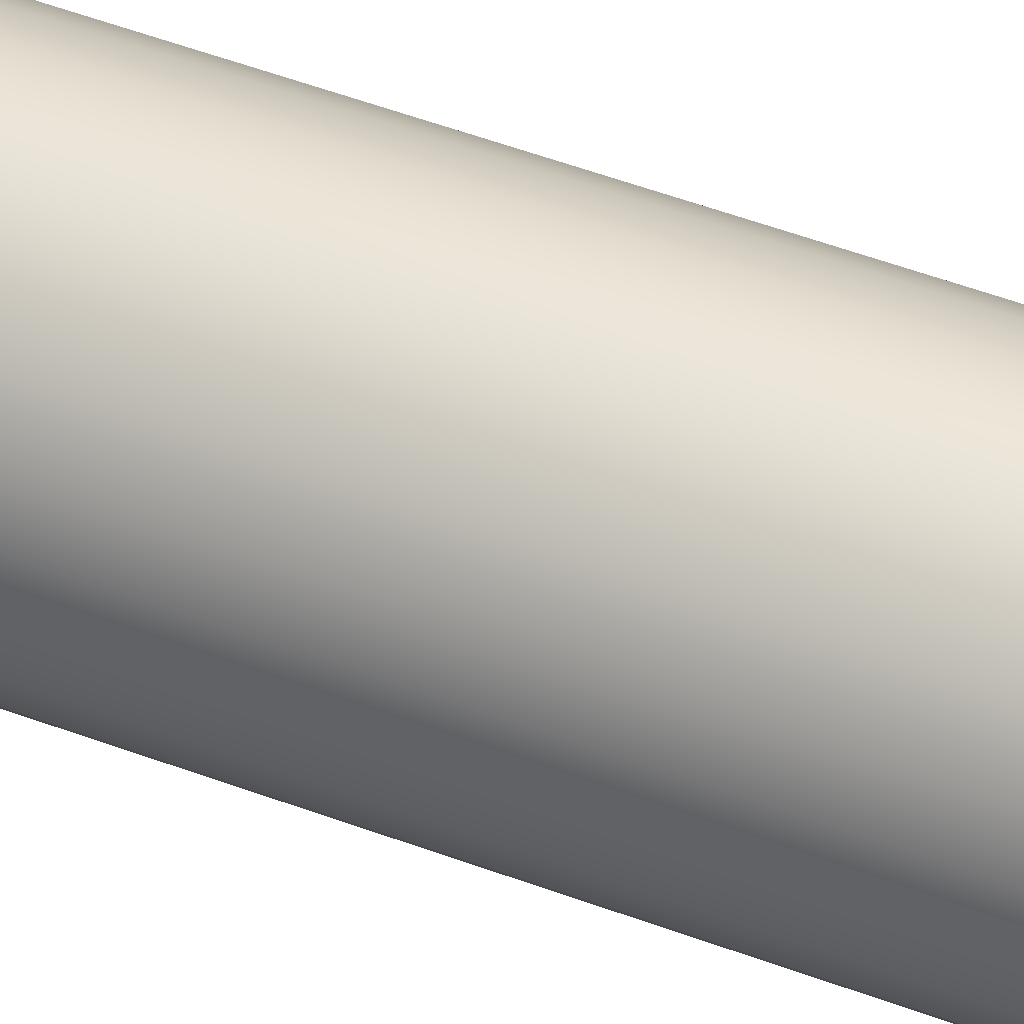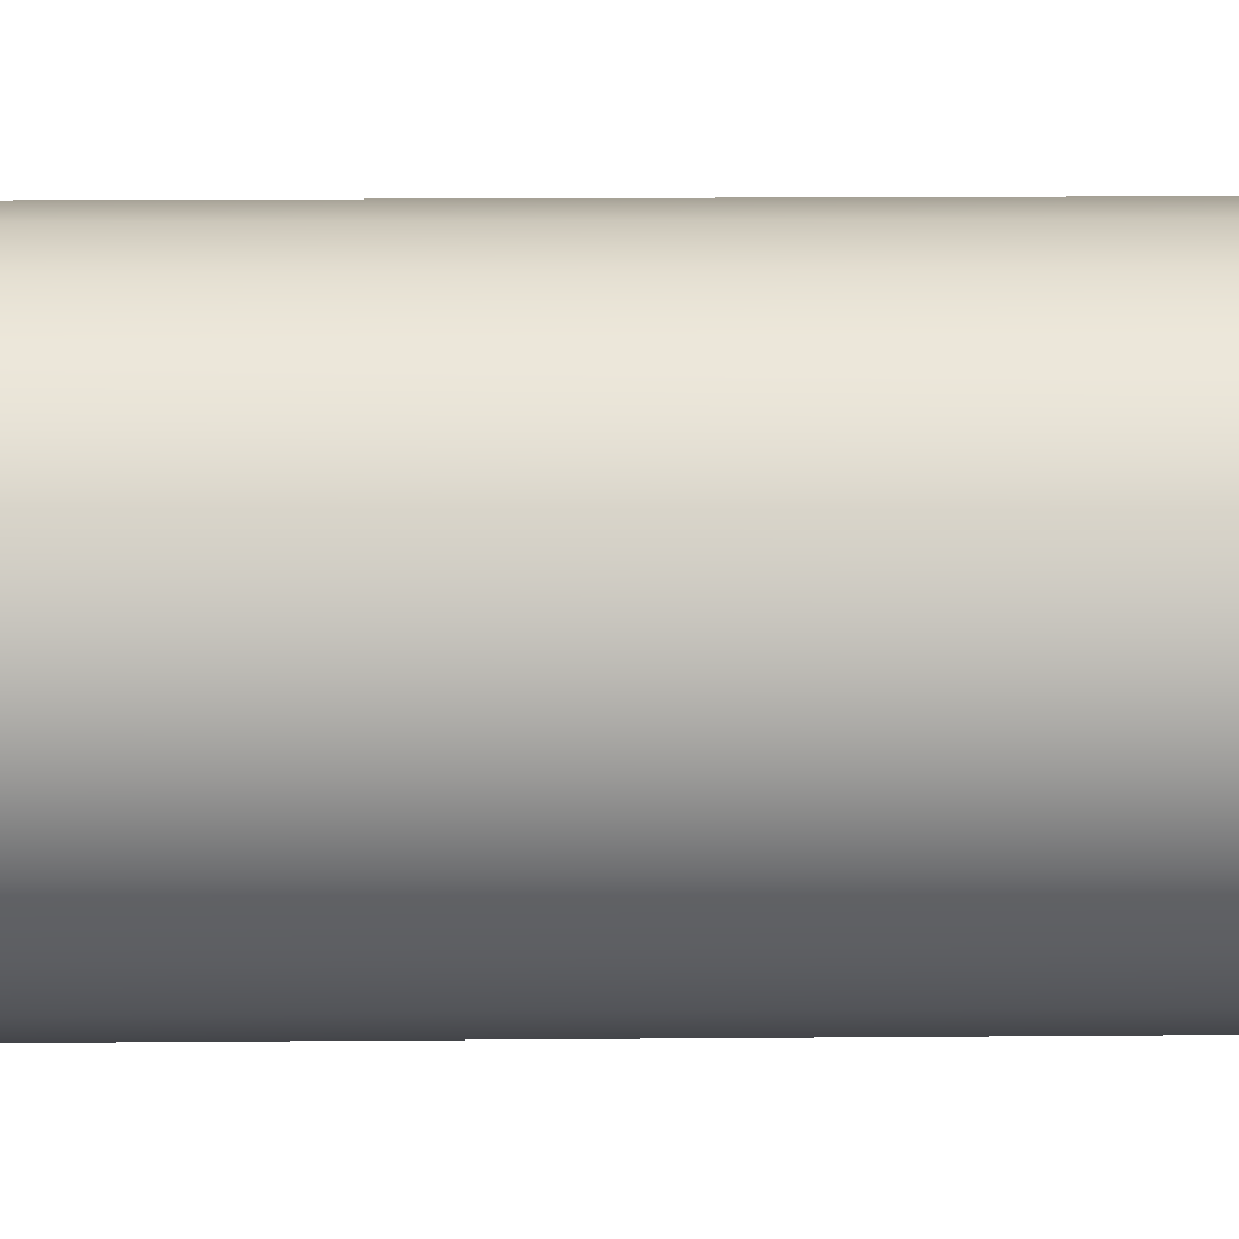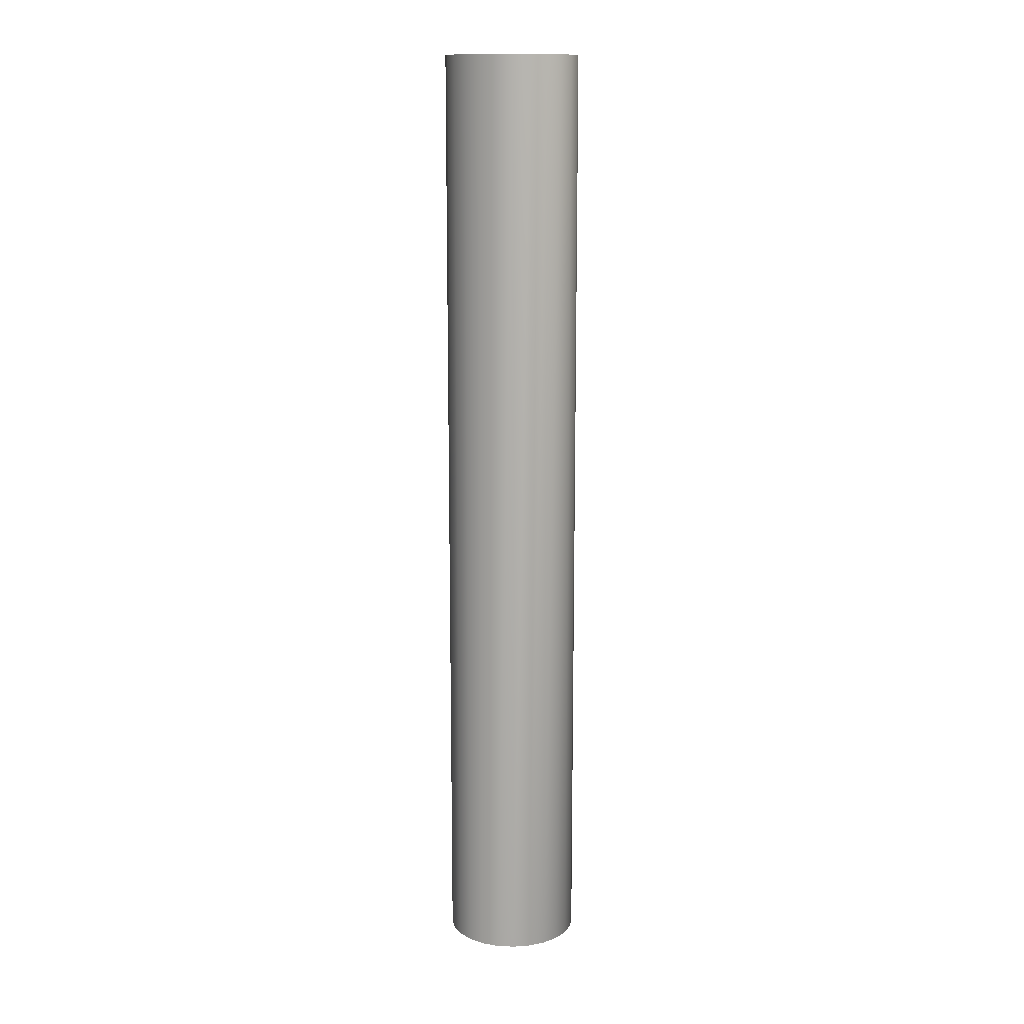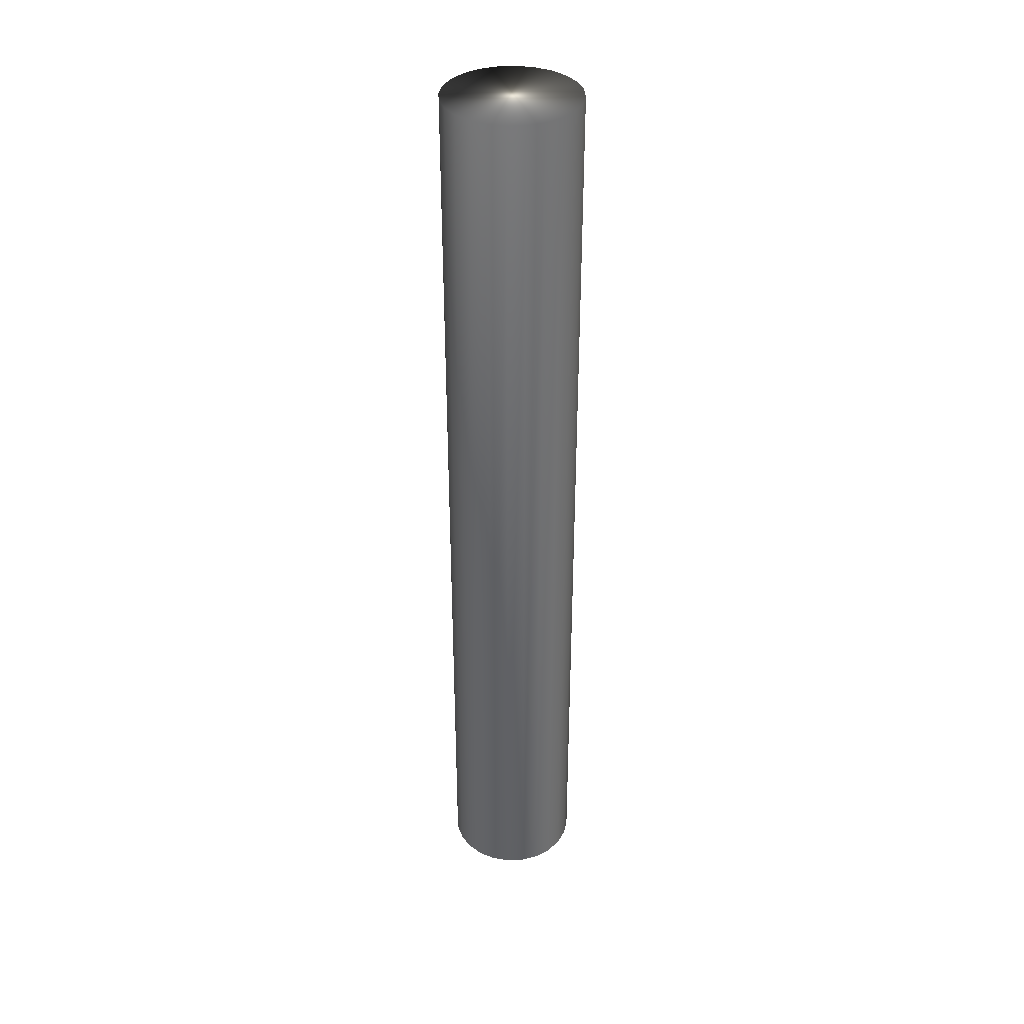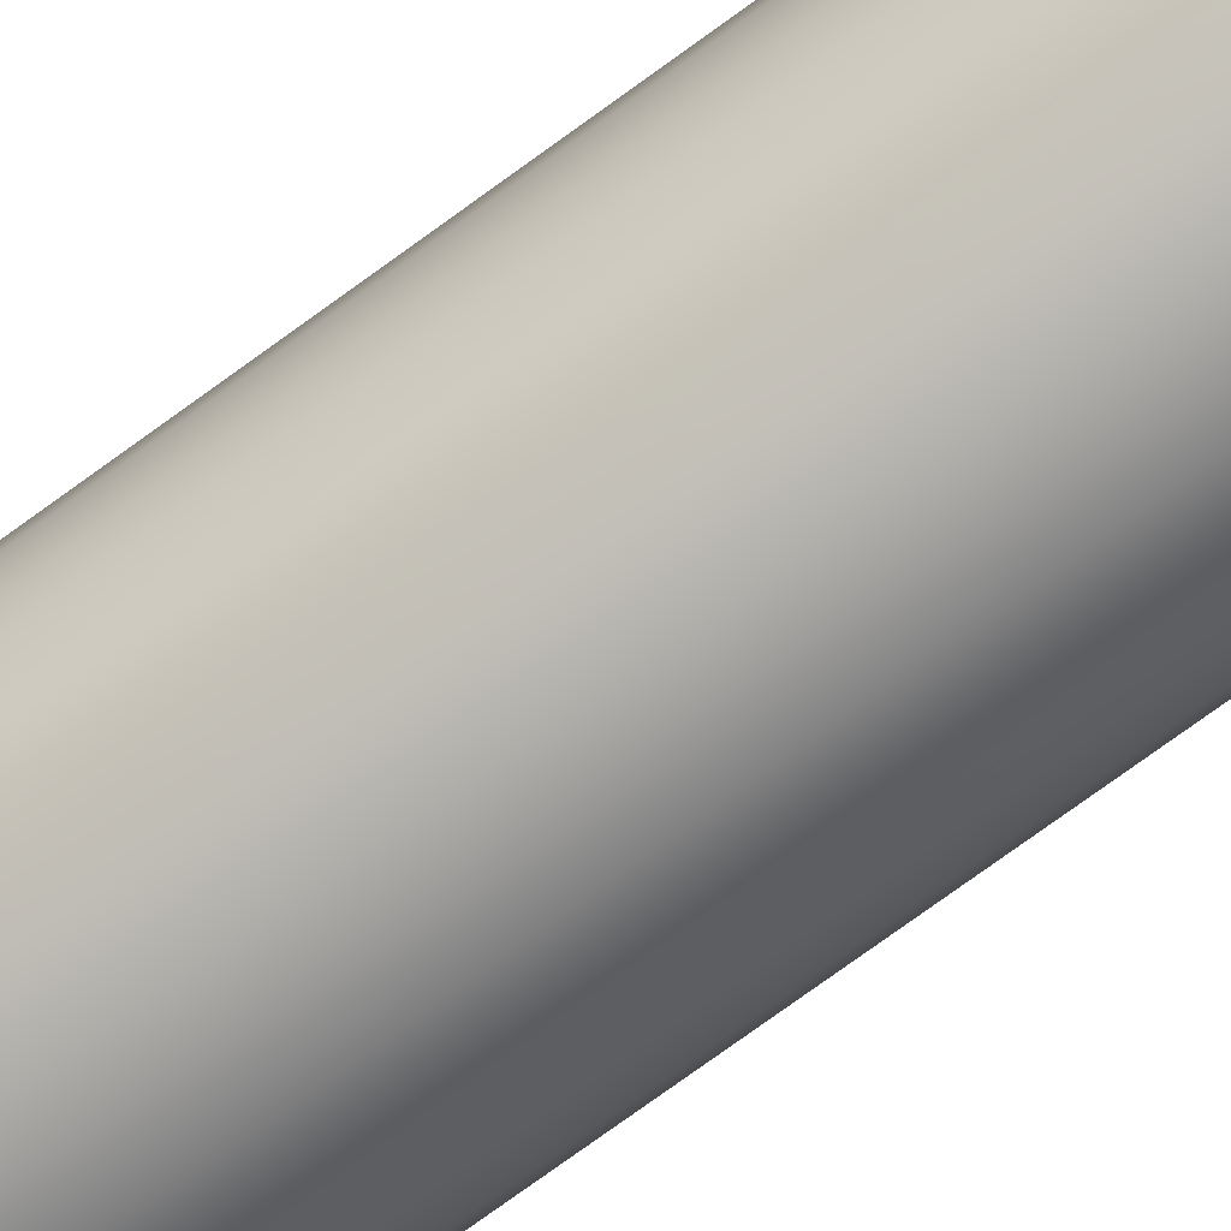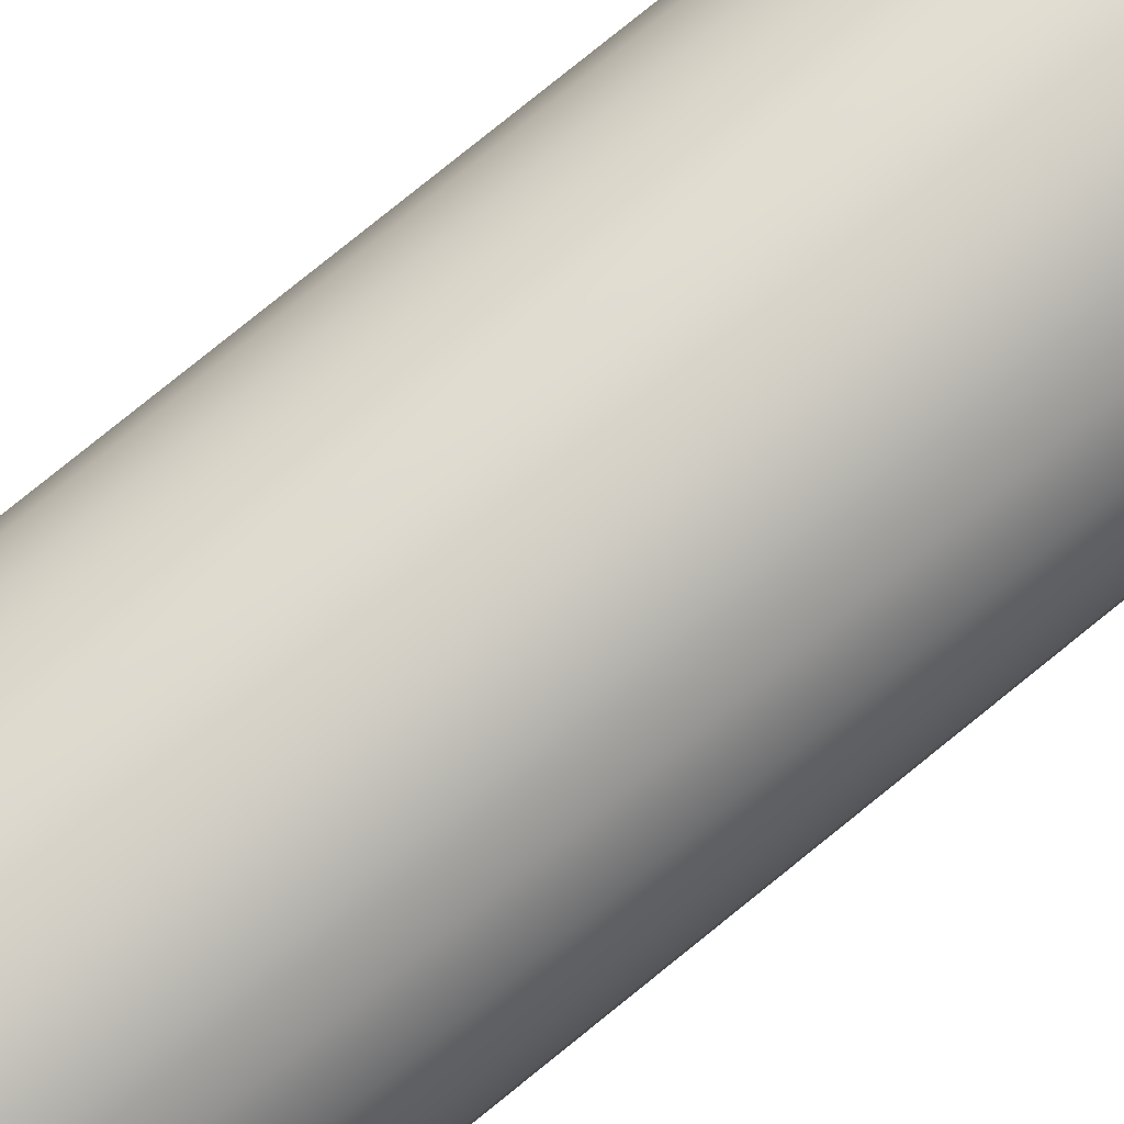
<metadata>
{"format":"obj","ext":"obj","renderer":"f3d","projection":"perspective","resolution":1024,"background":"white","views":[{"elev":46.3,"azim":113.8,"up":"+Z"},{"elev":6.1,"azim":87.2,"up":"+Z"},{"elev":13.1,"azim":-61.3,"up":"+Y"},{"elev":36.8,"azim":-145.9,"up":"+Y"},{"elev":-72.2,"azim":-53.5,"up":"+Z"},{"elev":75.0,"azim":-129.4,"up":"+Z"}]}
</metadata>
<code>
v 87.96 -25.75 56.99
v 87.96 -25.75 55.06
v 88.22 -25.75 57.03
v 88.22 -25.75 55.03
v 88.48 -25.75 56.99
v 88.48 -25.75 55.06
v 88.72 -25.75 56.89
v 88.72 -25.75 55.16
v 88.92 -25.75 56.73
v 88.92 -25.75 55.32
v 89.08 -25.75 56.53
v 89.08 -25.75 55.53
v 89.18 -25.75 56.29
v 89.18 -25.75 55.77
v 89.22 -25.75 56.03
v 87.72 -25.75 55.16
v 87.72 -25.75 56.89
v 87.51 -25.75 55.32
v 87.51 -25.75 56.73
v 87.35 -25.75 55.53
v 87.35 -25.75 56.53
v 87.25 -25.75 55.77
v 87.25 -25.75 56.29
v 87.22 -25.75 56.03
v 88.22 -11.67 57.03
v 87.96 -11.67 56.99
v 87.72 -11.67 56.89
v 87.51 -11.67 56.73
v 87.35 -11.67 56.53
v 87.25 -11.67 56.29
v 87.22 -11.67 56.03
v 87.25 -11.67 55.77
v 87.35 -11.67 55.53
v 87.51 -11.67 55.32
v 87.72 -11.67 55.16
v 87.96 -11.67 55.06
v 88.22 -11.67 55.03
v 88.48 -11.67 56.99
v 88.48 -11.67 55.06
v 88.72 -11.67 55.16
v 88.72 -11.67 56.89
v 88.92 -11.67 55.32
v 88.92 -11.67 56.73
v 89.08 -11.67 55.53
v 89.08 -11.67 56.53
v 89.18 -11.67 55.77
v 89.18 -11.67 56.29
v 89.22 -11.67 56.03
f 1 2 3
f 3 2 4
f 3 4 5
f 5 4 6
f 5 6 7
f 7 6 8
f 7 8 9
f 9 8 10
f 9 10 11
f 11 10 12
f 11 12 13
f 13 12 14
f 13 14 15
f 2 1 16
f 16 1 17
f 16 17 18
f 18 17 19
f 18 19 20
f 20 19 21
f 20 21 22
f 22 21 23
f 22 23 24
f 3 25 1
f 1 25 26
f 1 26 17
f 17 26 27
f 17 27 19
f 19 27 28
f 19 28 21
f 21 28 29
f 21 29 23
f 23 29 30
f 23 30 24
f 24 30 31
f 24 31 22
f 22 31 32
f 22 32 20
f 20 32 33
f 20 33 18
f 18 33 34
f 18 34 16
f 16 34 35
f 16 35 2
f 2 35 36
f 2 36 4
f 4 36 37
f 38 39 25
f 25 39 37
f 25 37 26
f 26 37 36
f 26 36 27
f 27 36 35
f 27 35 28
f 28 35 34
f 28 34 29
f 29 34 33
f 29 33 30
f 30 33 32
f 30 32 31
f 39 38 40
f 40 38 41
f 40 41 42
f 42 41 43
f 42 43 44
f 44 43 45
f 44 45 46
f 46 45 47
f 46 47 48
f 4 37 6
f 6 37 39
f 6 39 8
f 8 39 40
f 8 40 10
f 10 40 42
f 10 42 12
f 12 42 44
f 12 44 14
f 14 44 46
f 14 46 15
f 15 46 48
f 15 48 13
f 13 48 47
f 13 47 11
f 11 47 45
f 11 45 9
f 9 45 43
f 9 43 7
f 7 43 41
f 7 41 5
f 5 41 38
f 5 38 3
f 3 38 25

</code>
